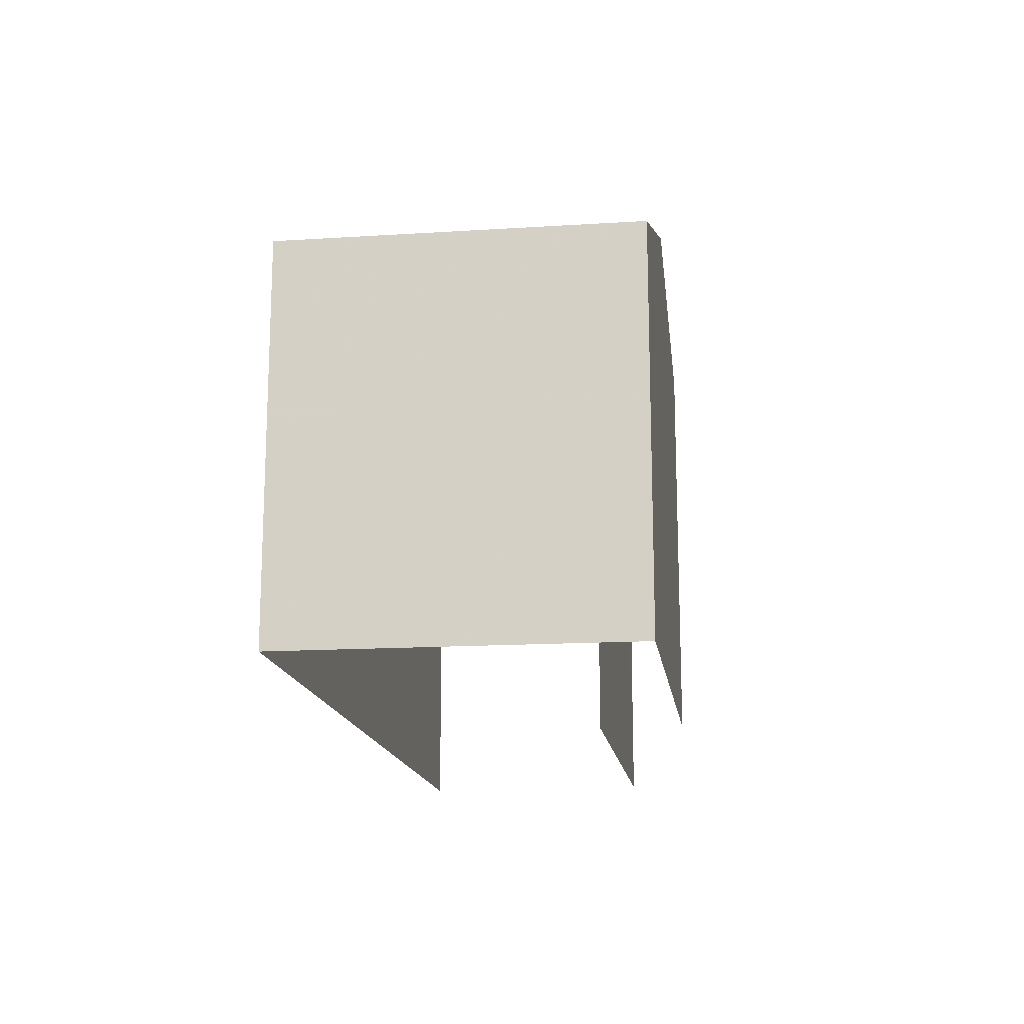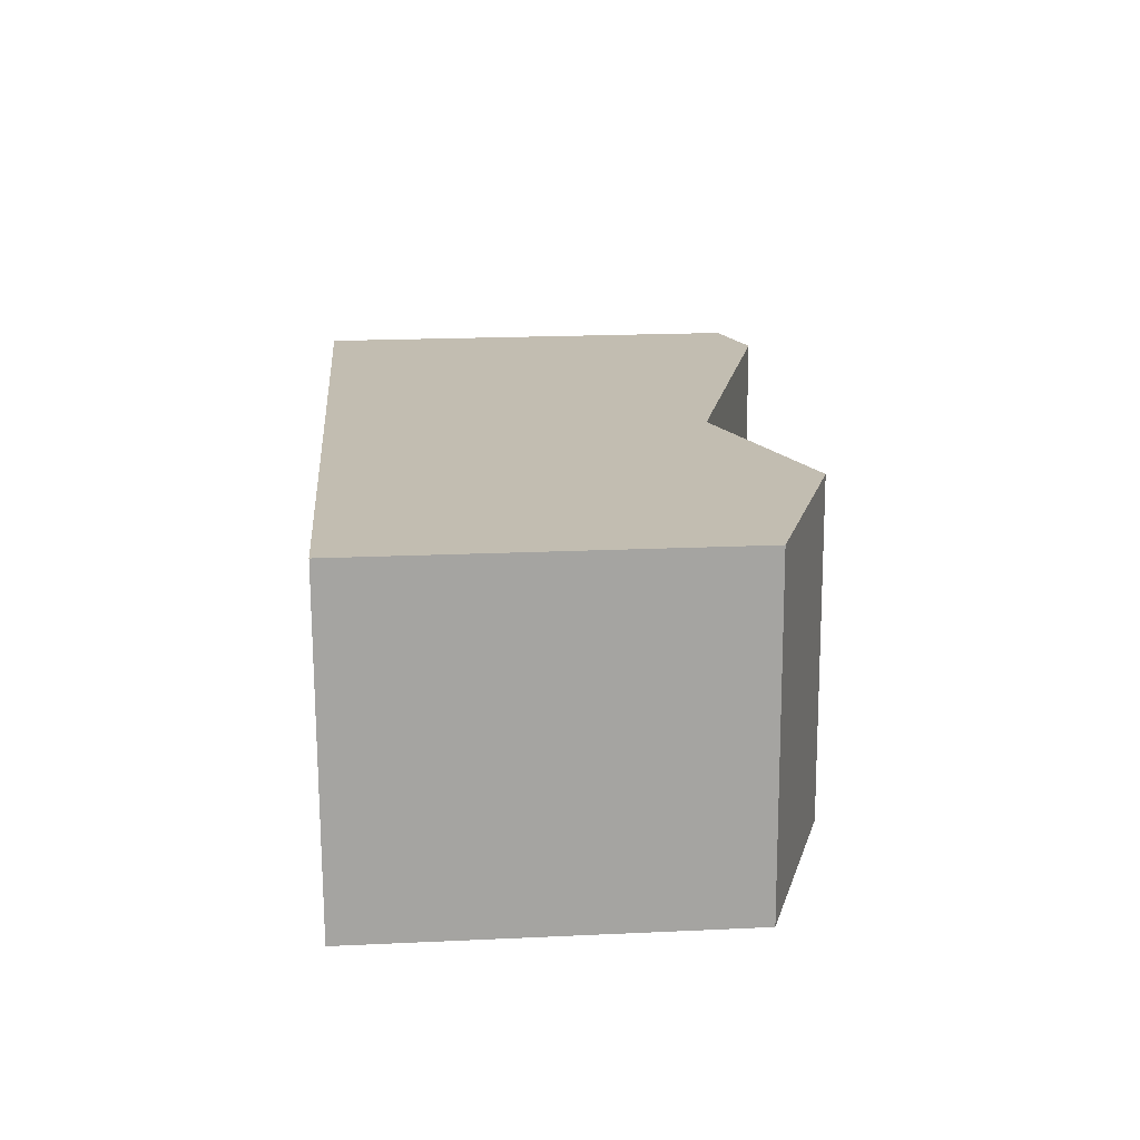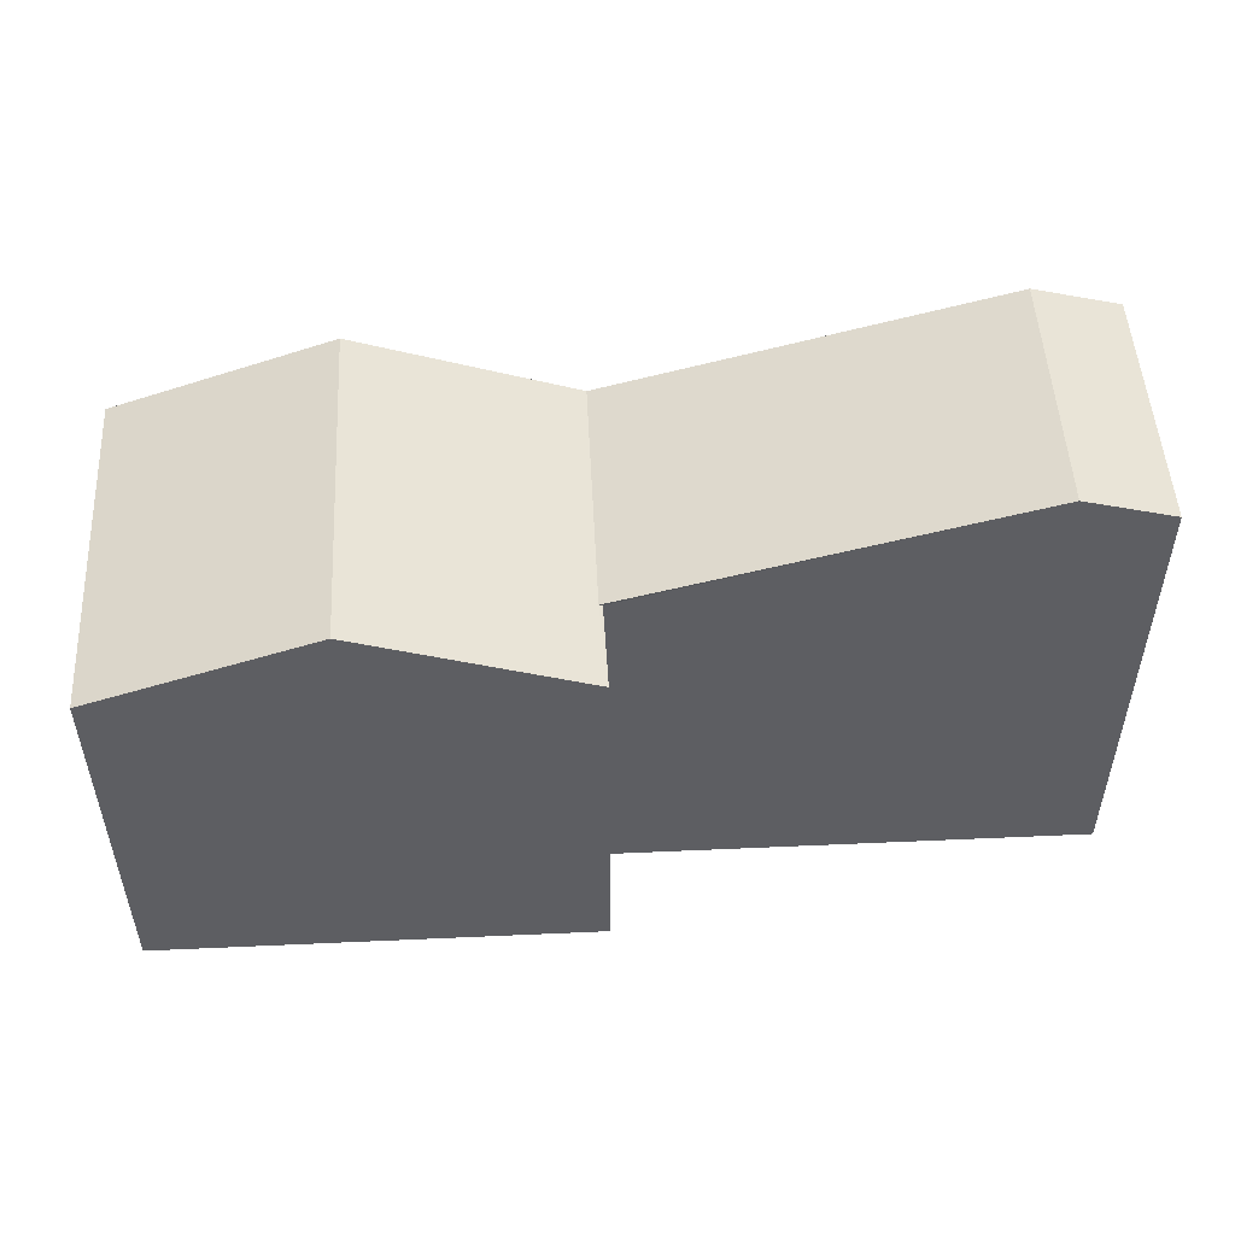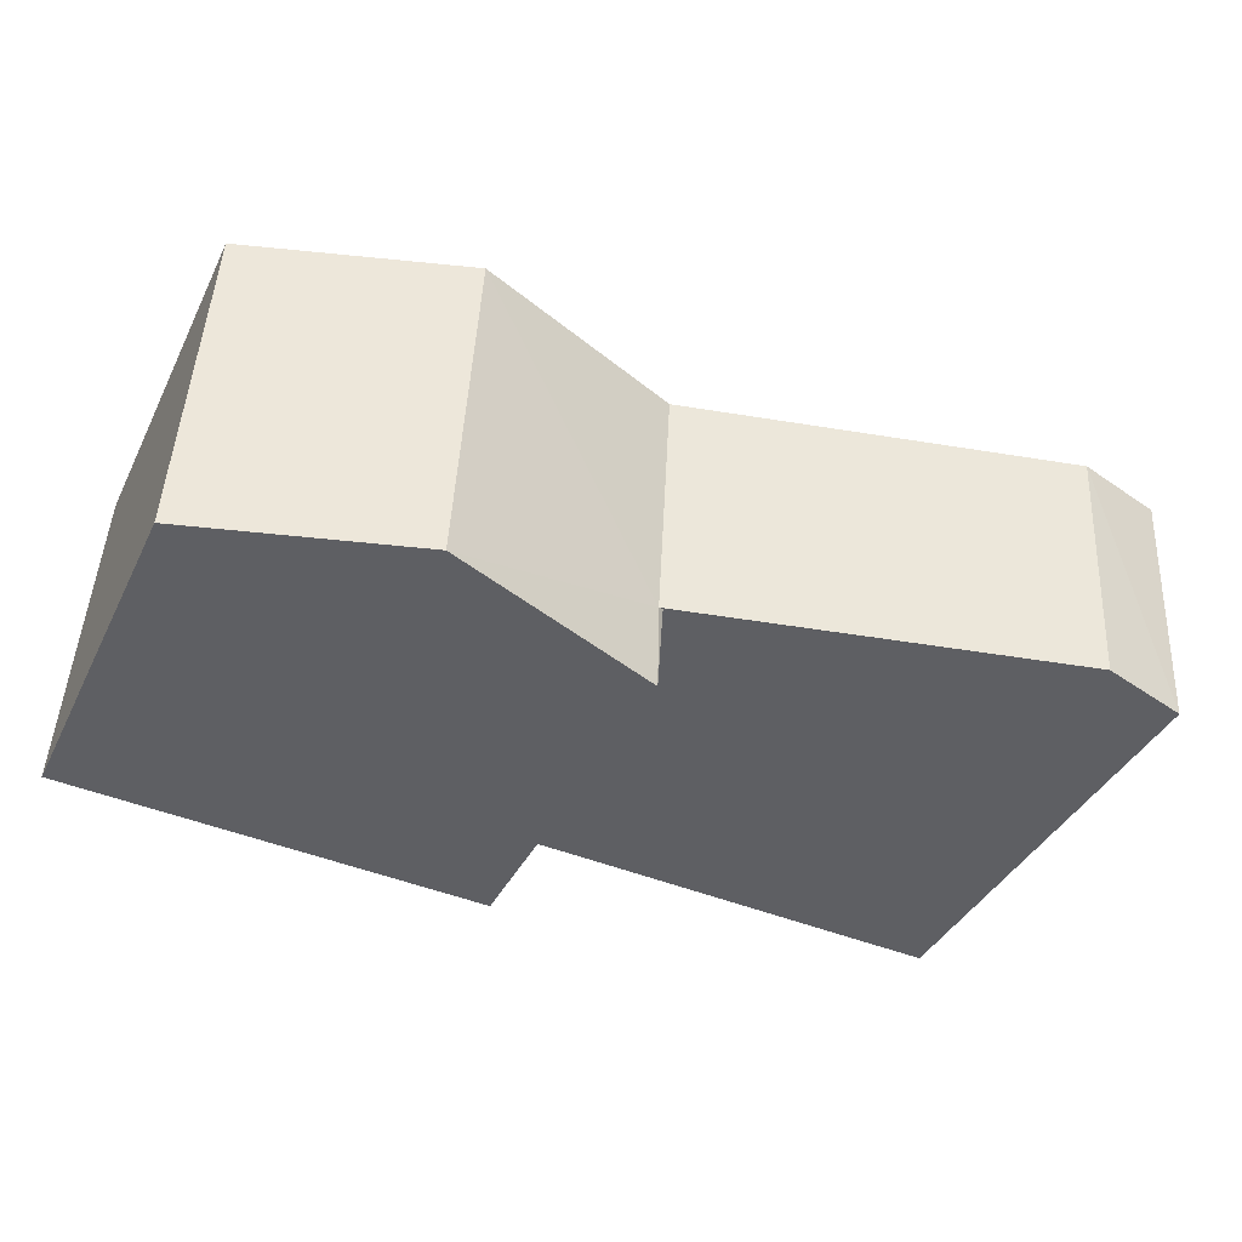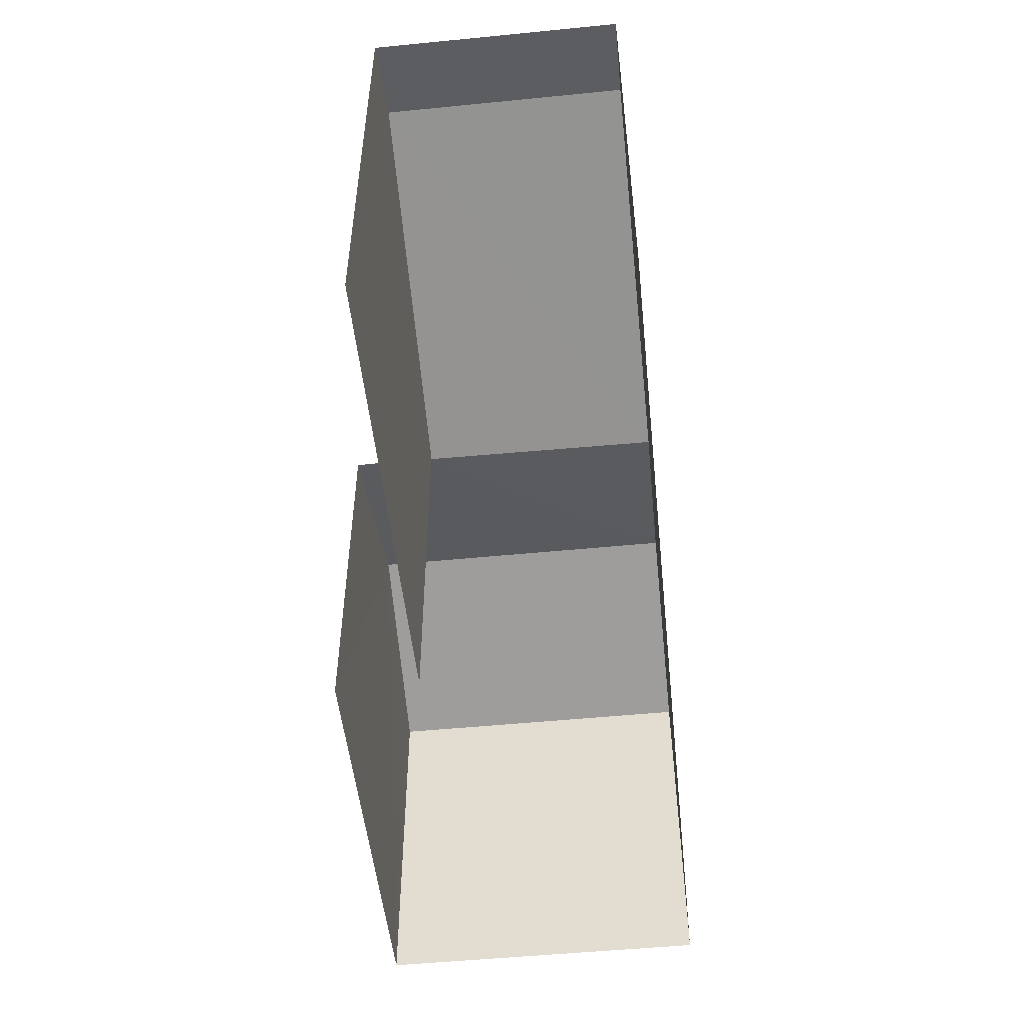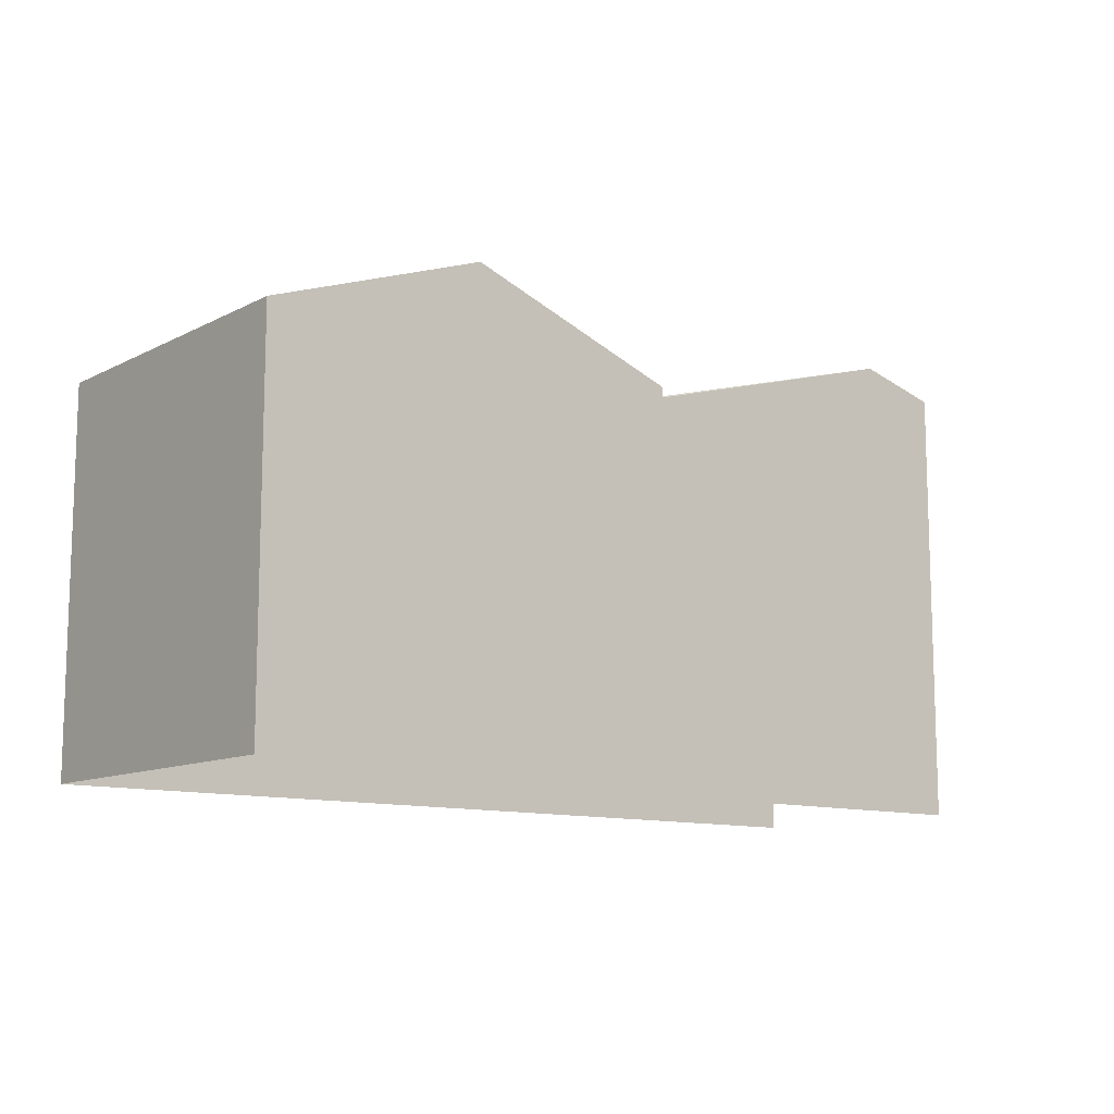
<metadata>
{"format":"obj","ext":"obj","renderer":"f3d","projection":"perspective","resolution":1024,"background":"white","views":[{"elev":-15.6,"azim":-85.4,"up":"+Z"},{"elev":20.1,"azim":-94.9,"up":"+Y"},{"elev":50.9,"azim":-6.0,"up":"+Z"},{"elev":-39.3,"azim":-24.3,"up":"+Y"},{"elev":-51.5,"azim":92.9,"up":"+Z"},{"elev":-11.2,"azim":-42.2,"up":"+Z"}]}
</metadata>
<code>
v -3.736e+05 -1.046e+05 24.85
v -3.737e+05 -1.046e+05 24.85
v -3.736e+05 -1.046e+05 24.85
v -3.736e+05 -1.046e+05 24.85
v -3.737e+05 -1.046e+05 24.85
v -3.736e+05 -1.046e+05 24.85
v -3.736e+05 -1.046e+05 33.52
v -3.736e+05 -1.046e+05 33.51
v -3.736e+05 -1.046e+05 33.95
v -3.736e+05 -1.046e+05 33.96
v -3.736e+05 -1.046e+05 31.94
v -3.736e+05 -1.046e+05 33.36
v -3.736e+05 -1.046e+05 31.92
v -3.736e+05 -1.046e+05 31.92
v -3.736e+05 -1.046e+05 33.36
v -3.736e+05 -1.046e+05 31.93
v -3.737e+05 -1.046e+05 31.92
v -3.737e+05 -1.046e+05 31.92
f 1 2 3
f 3 4 1
f 5 2 1
f 6 5 1
f 8 4 3
f 8 7 4
f 1 13 6
f 1 14 13
f 7 8 9
f 10 7 9
f 11 12 13
f 13 14 11
f 15 12 11
f 16 15 11
f 10 9 16
f 11 10 16
f 17 18 12
f 15 17 12
f 8 3 9
f 15 16 2
f 9 3 16
f 15 2 17
f 16 3 2
f 18 5 12
f 5 6 12
f 6 13 12
f 1 4 14
f 11 14 10
f 4 7 10
f 14 4 10
f 18 2 5
f 18 17 2

</code>
